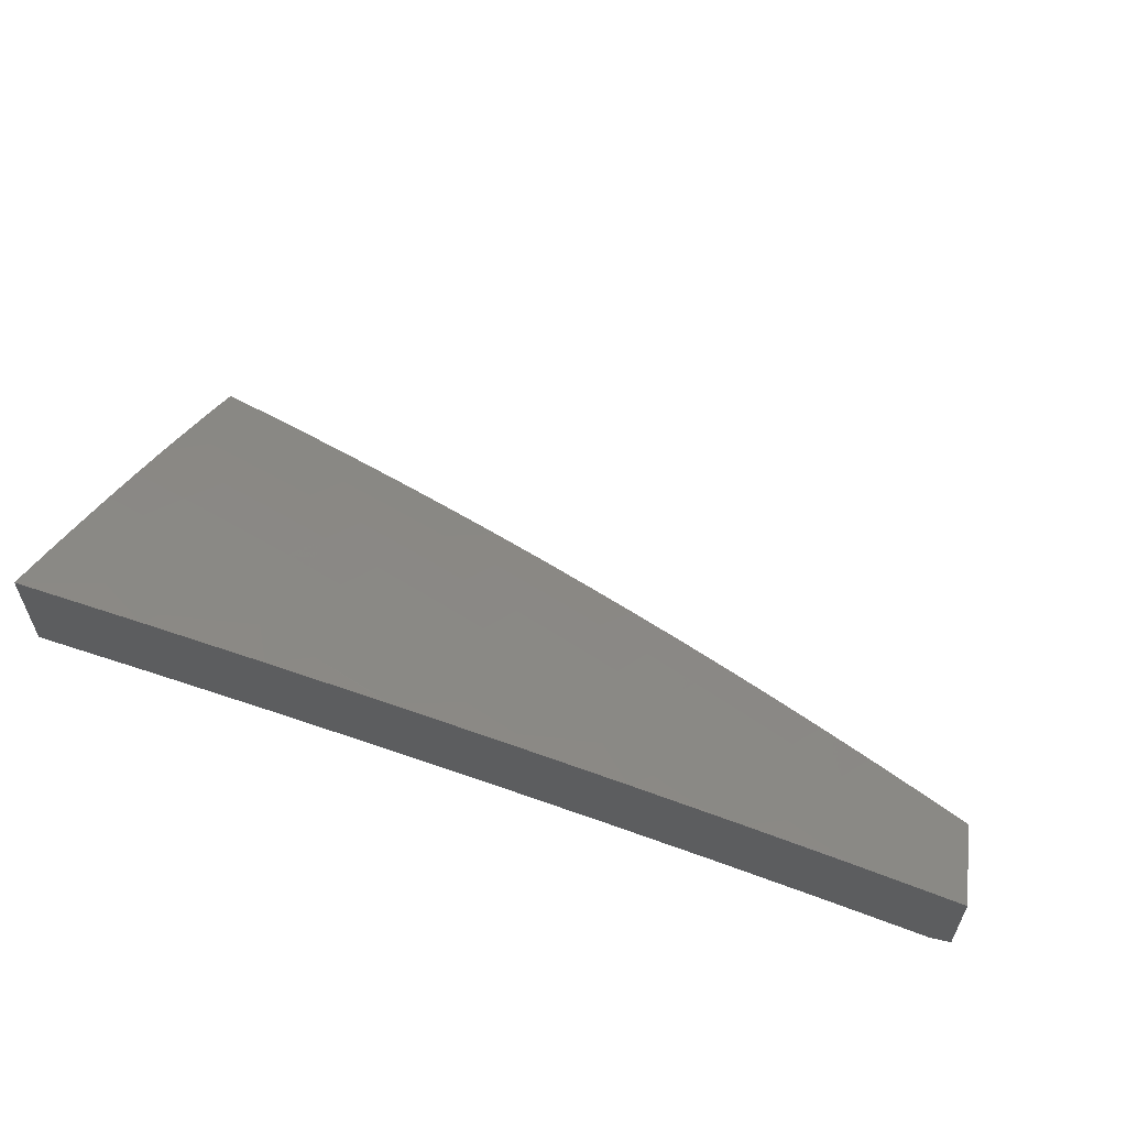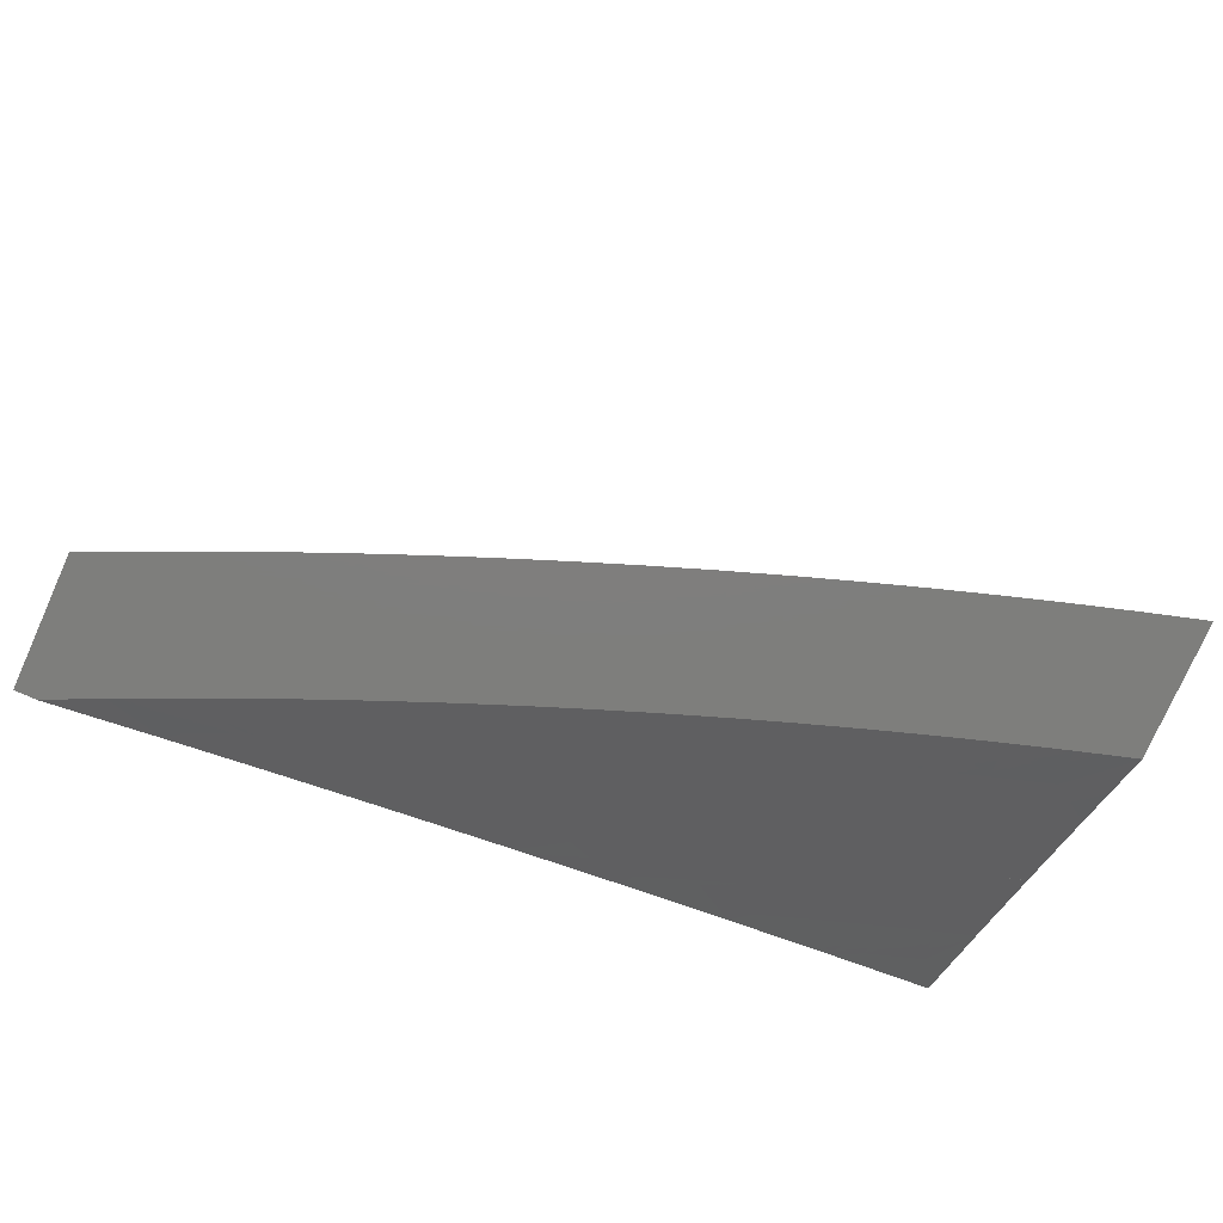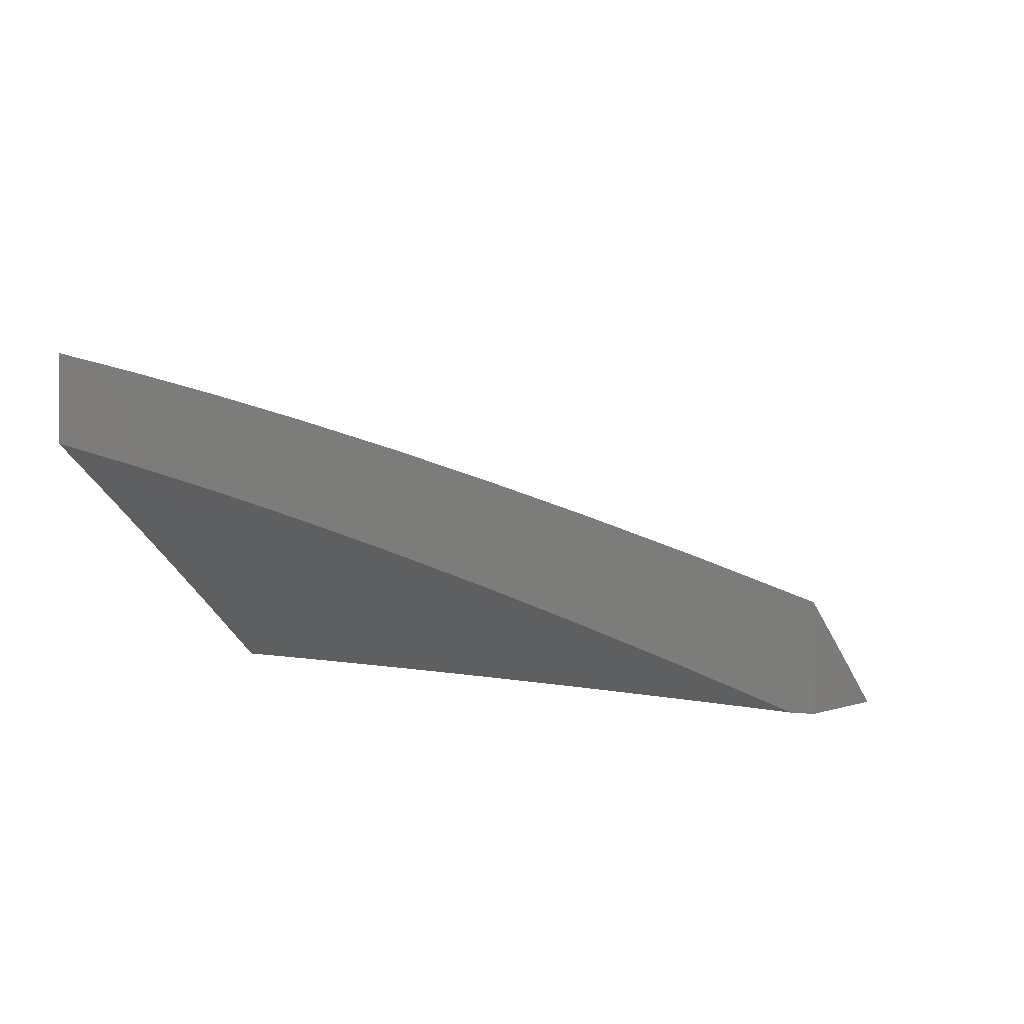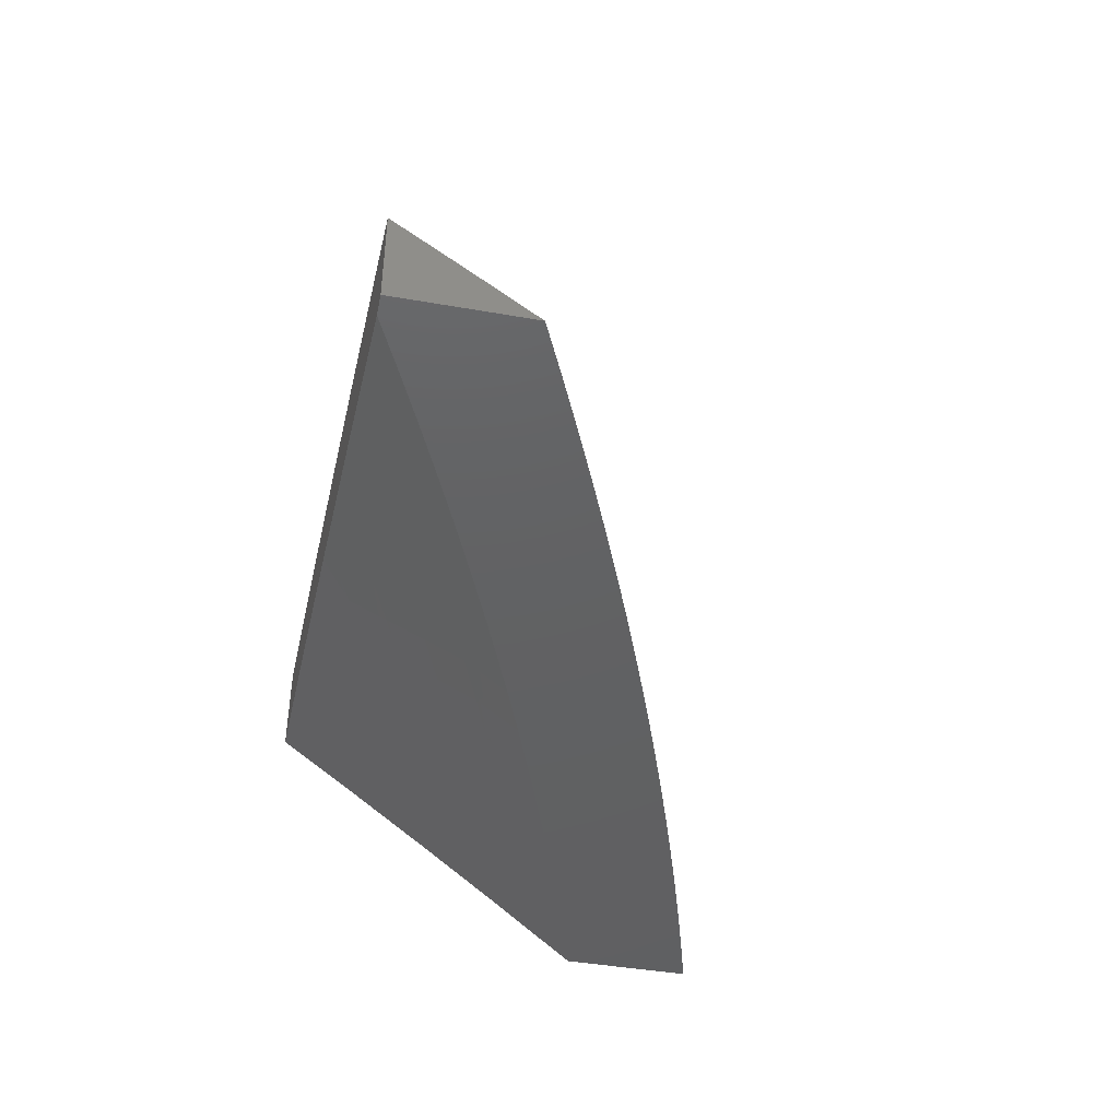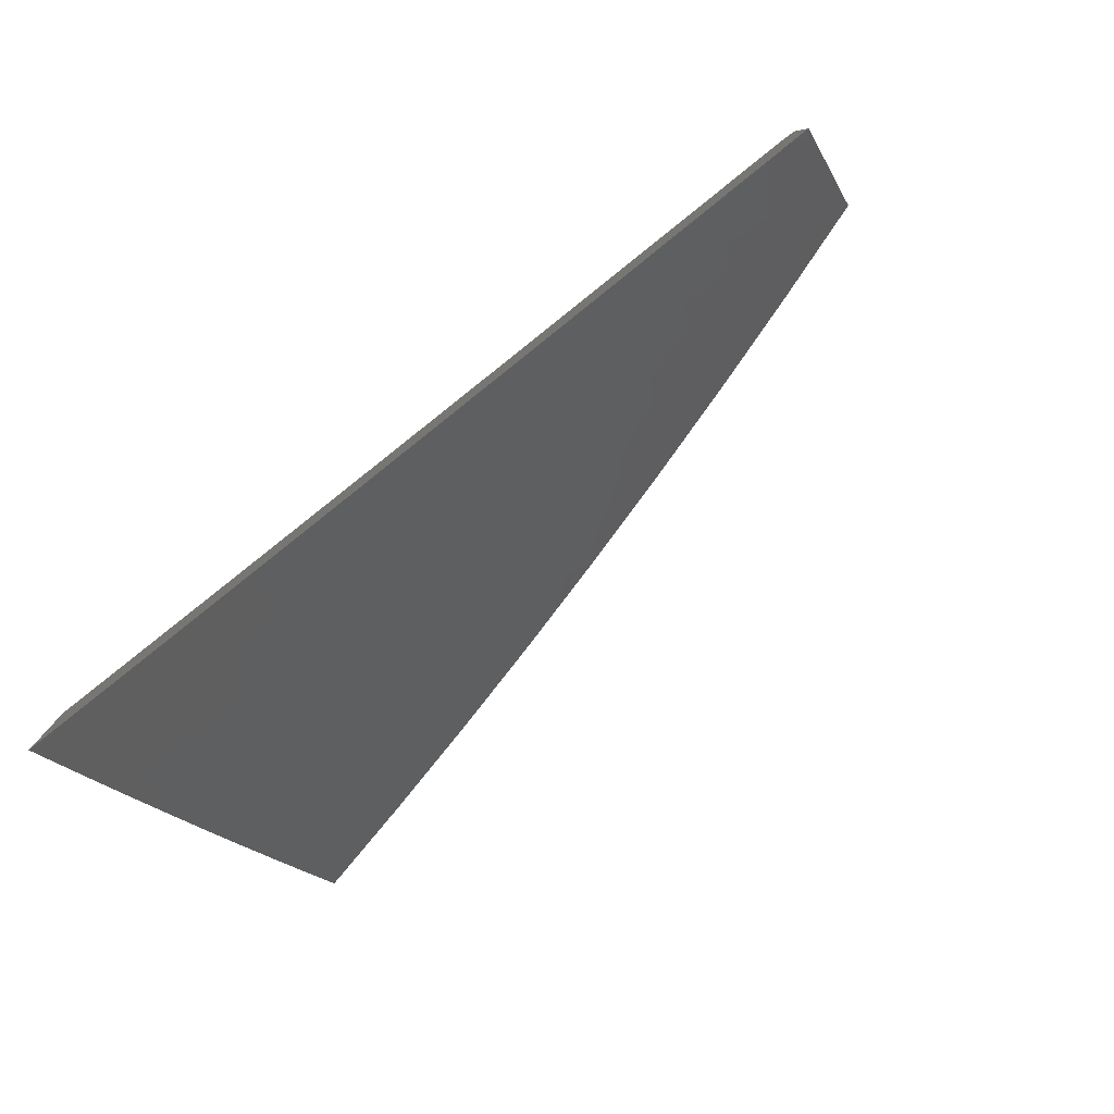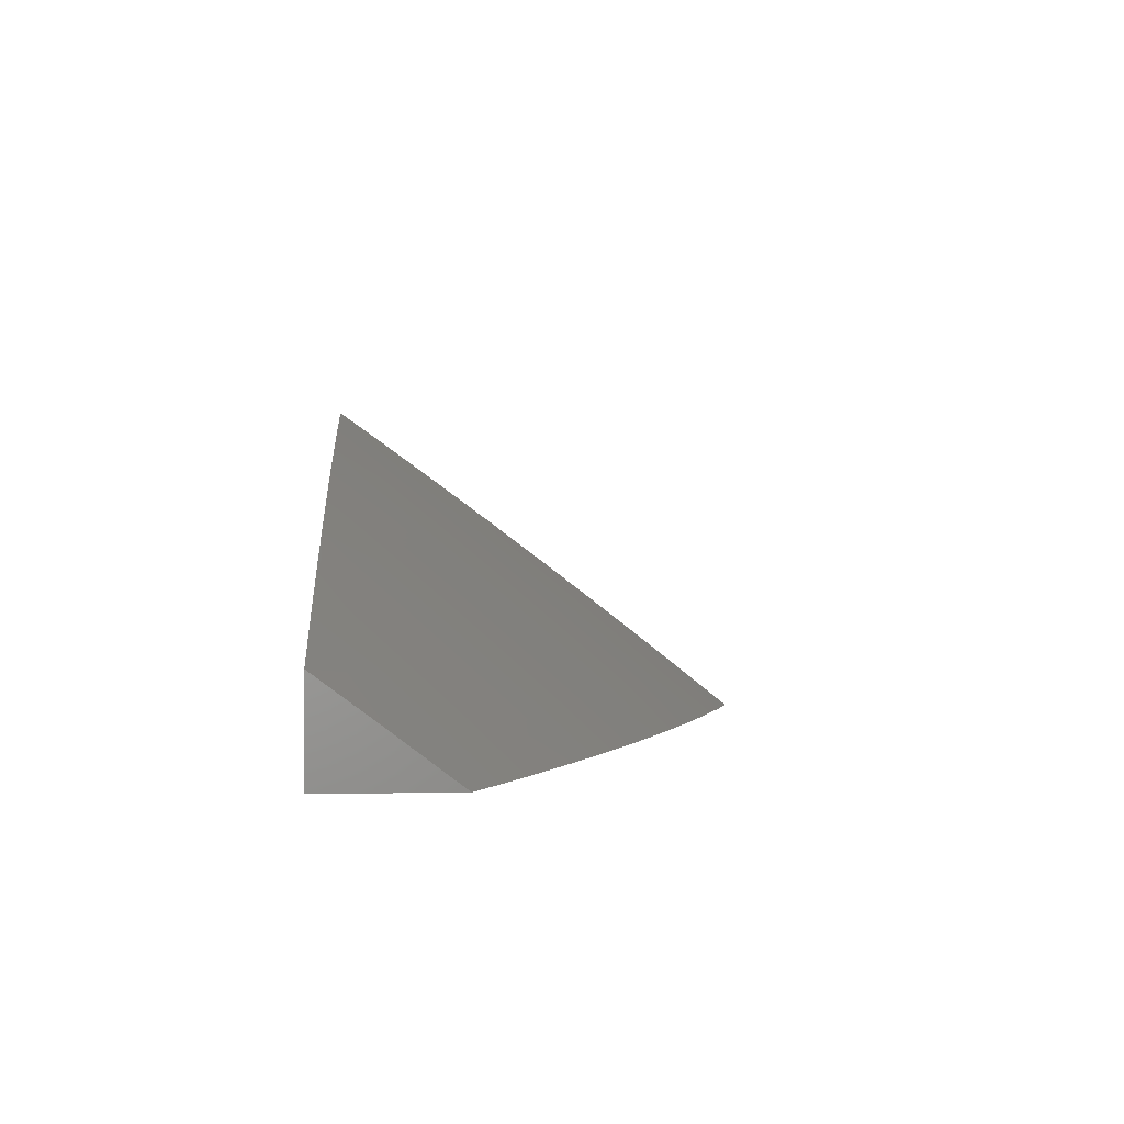
<metadata>
{"format":"stl","ext":"stl","renderer":"f3d","projection":"perspective","resolution":1024,"background":"white","views":[{"elev":59.2,"azim":-166.8,"up":"+Z"},{"elev":-77.9,"azim":-24.2,"up":"+Z"},{"elev":-0.3,"azim":-148.7,"up":"+Z"},{"elev":-43.3,"azim":-101.7,"up":"+Z"},{"elev":-79.9,"azim":-142.7,"up":"+Y"},{"elev":0.3,"azim":-94.3,"up":"+Z"}]}
</metadata>
<code>
# stl→obj: 193 verts, 382 faces
v -2 -6.283 9.072
v -2 -6.375 9
v -2.05 -6.314 9.036
v -2.063 -6.356 9
v -2.125 -6.336 9
v -2.114 -6.293 9.036
v -2.187 -6.316 9
v -2.178 -6.273 9.036
v -2.249 -6.295 9
v -2.241 -6.251 9.036
v -2.311 -6.274 9
v -2.305 -6.229 9.036
v -2.373 -6.252 9
v -2.368 -6.206 9.036
v -2.434 -6.229 9
v -2.431 -6.183 9.036
v -2.495 -6.206 9
v -2.495 -6.159 9.036
v -2.556 -6.182 9
v -2.553 -6.136 9.036
v -2.617 -6.158 9
v -2.611 -6.113 9.036
v -2.678 -6.133 9
v -2.669 -6.089 9.036
v -2.738 -6.108 9
v -2.727 -6.064 9.036
v -2.798 -6.082 9
v -2.785 -6.039 9.036
v -2.858 -6.055 9
v -2.842 -6.013 9.036
v -2.917 -6.028 9
v -2.856 -6 9.041
v -2.977 -6 9
v -2.736 -6 9.081
v -2.614 -6 9.119
v -2.633 -6.007 9.108
v -2.709 -6.024 9.072
v -2.492 -6 9.155
v -2.501 -6.012 9.144
v -2.576 -6.031 9.108
v -2.593 -6.072 9.072
v -2.651 -6.048 9.072
v -2.444 -6.035 9.144
v -2.37 -6 9.19
v -2.382 -6.058 9.144
v -2.366 -6.017 9.179
v -2.32 -6.081 9.144
v -2.304 -6.039 9.179
v -2.258 -6.104 9.144
v -2.243 -6.062 9.179
v -2.196 -6.125 9.144
v -2.181 -6.083 9.179
v -2.134 -6.146 9.144
v -2.119 -6.104 9.179
v -2.072 -6.167 9.144
v -2.057 -6.124 9.179
v -2 -6.189 9.144
v -2 -6.095 9.214
v -2.043 -6.081 9.214
v -2.028 -6.039 9.248
v -2.09 -6.019 9.248
v -2 -6 9.283
v -2.124 -6 9.254
v -2.104 -6.061 9.214
v -2.166 -6.041 9.214
v -2.247 -6 9.223
v -2.227 -6.019 9.214
v -2.023 -6.229 9.108
v -2.009 -6.186 9.144
v -2.086 -6.209 9.108
v -2.037 -6.271 9.072
v -2.1 -6.251 9.072
v -2.163 -6.231 9.072
v -2.226 -6.209 9.072
v -2.289 -6.188 9.072
v -2.352 -6.165 9.072
v -2.415 -6.142 9.072
v -2.478 -6.118 9.072
v -2.536 -6.095 9.072
v -2.149 -6.189 9.108
v -2.211 -6.167 9.108
v -2.274 -6.146 9.108
v -2.336 -6.123 9.108
v -2.399 -6.1 9.108
v -2.461 -6.076 9.108
v -2.519 -6.054 9.108
v -3 -6.073 9.054
v -3 -6.145 9
v -2.97 -6.091 9.051
v -2.939 -6.173 9
v -2.909 -6.119 9.051
v -2.878 -6.2 9
v -2.848 -6.146 9.051
v -2.817 -6.227 9
v -2.787 -6.173 9.051
v -2.756 -6.253 9
v -2.726 -6.199 9.051
v -2.694 -6.279 9
v -2.664 -6.225 9.051
v -2.632 -6.304 9
v -2.602 -6.25 9.051
v -2.57 -6.328 9
v -2.541 -6.274 9.051
v -2.507 -6.352 9
v -2.471 -6.3 9.051
v -2.445 -6.376 9
v -2.402 -6.326 9.051
v -2.382 -6.398 9
v -2.332 -6.351 9.051
v -2.319 -6.42 9
v -2.262 -6.375 9.051
v -2.255 -6.442 9
v -2.192 -6.398 9.051
v -2.192 -6.463 9
v -2.122 -6.421 9.051
v -2.128 -6.483 9
v -2.052 -6.442 9.051
v -2.064 -6.503 9
v -2 -6.458 9.051
v -2 -6.522 9
v -2 -6.394 9.102
v -2.033 -6.384 9.102
v -2.103 -6.362 9.102
v -2.172 -6.34 9.102
v -2.241 -6.317 9.102
v -2.311 -6.293 9.102
v -2.38 -6.268 9.102
v -2.449 -6.243 9.102
v -2.517 -6.217 9.102
v -2.579 -6.193 9.102
v -2.64 -6.168 9.102
v -2.701 -6.143 9.102
v -2.762 -6.117 9.102
v -2.822 -6.09 9.102
v -2.883 -6.063 9.102
v -2.943 -6.035 9.102
v -3 -6 9.108
v -2.877 -6 9.15
v -2.856 -6.007 9.152
v -2.796 -6.034 9.152
v -2.753 -6 9.191
v -2.736 -6.06 9.152
v -2.71 -6.003 9.202
v -2.651 -6.029 9.202
v -2.629 -6 9.229
v -2.591 -6.054 9.202
v -2.507 -6.02 9.251
v -2.531 -6.078 9.202
v -2.447 -6.043 9.251
v -2.471 -6.101 9.202
v -2.38 -6.069 9.251
v -2.403 -6.127 9.202
v -2.313 -6.093 9.251
v -2.336 -6.152 9.202
v -2.246 -6.117 9.251
v -2.268 -6.176 9.202
v -2.179 -6.141 9.251
v -2.2 -6.2 9.202
v -2.112 -6.163 9.251
v -2.132 -6.222 9.202
v -2.044 -6.185 9.251
v -2.064 -6.244 9.202
v -2 -6.199 9.251
v -2 -6.264 9.202
v -2.083 -6.303 9.152
v -2.015 -6.325 9.152
v -2 -6.329 9.152
v -2 -6.133 9.3
v -2.024 -6.125 9.3
v -2.091 -6.104 9.3
v -2.158 -6.081 9.3
v -2.224 -6.058 9.3
v -2.291 -6.035 9.3
v -2.357 -6.01 9.3
v -2.379 -6 9.301
v -2.253 -6 9.334
v -2.137 -6.022 9.348
v -2.071 -6.044 9.348
v -2.005 -6.065 9.348
v -2 -6.067 9.348
v -2 -6 9.395
v -2.127 -6 9.366
v -2.504 -6 9.266
v -2.676 -6.086 9.152
v -2.615 -6.111 9.152
v -2.555 -6.135 9.152
v -2.494 -6.159 9.152
v -2.426 -6.185 9.152
v -2.358 -6.21 9.152
v -2.289 -6.235 9.152
v -2.221 -6.258 9.152
v -2.152 -6.281 9.152
v -3 -6 9
f 1 2 3
f 3 2 4
f 3 4 5
f 3 5 6
f 6 5 7
f 6 7 8
f 8 7 9
f 8 9 10
f 10 9 11
f 10 11 12
f 12 11 13
f 12 13 14
f 14 13 15
f 14 15 16
f 16 15 17
f 16 17 18
f 18 17 19
f 18 19 20
f 20 19 21
f 20 21 22
f 22 21 23
f 22 23 24
f 24 23 25
f 24 25 26
f 26 25 27
f 26 27 28
f 28 27 29
f 28 29 30
f 30 29 31
f 30 31 32
f 32 31 33
f 32 34 30
f 30 34 28
f 35 36 34
f 34 36 37
f 34 37 26
f 26 37 24
f 38 39 35
f 35 39 40
f 35 40 36
f 36 40 41
f 36 41 42
f 42 41 22
f 42 22 24
f 39 38 43
f 43 38 44
f 43 44 45
f 45 44 46
f 45 46 47
f 47 46 48
f 47 48 49
f 49 48 50
f 49 50 51
f 51 50 52
f 51 52 53
f 53 52 54
f 53 54 55
f 55 54 56
f 55 56 57
f 57 56 58
f 58 56 59
f 58 59 60
f 60 59 61
f 60 61 62
f 62 61 63
f 63 61 64
f 63 64 65
f 65 64 54
f 65 54 52
f 46 44 48
f 48 44 66
f 48 66 50
f 50 66 67
f 50 67 52
f 52 67 65
f 66 63 67
f 67 63 65
f 62 58 60
f 1 68 57
f 57 68 69
f 57 69 55
f 55 69 68
f 55 68 70
f 70 68 71
f 70 71 72
f 72 71 3
f 72 3 6
f 68 1 71
f 71 1 3
f 72 6 73
f 73 6 8
f 73 8 74
f 74 8 10
f 74 10 75
f 75 10 12
f 75 12 76
f 76 12 14
f 76 14 77
f 77 14 16
f 77 16 78
f 78 16 18
f 78 18 79
f 79 18 20
f 79 20 41
f 41 20 22
f 53 55 70
f 70 72 80
f 80 72 73
f 80 73 81
f 81 73 74
f 81 74 82
f 82 74 75
f 82 75 83
f 83 75 76
f 83 76 84
f 84 76 77
f 84 77 85
f 85 77 78
f 85 78 86
f 86 78 79
f 86 79 40
f 40 79 41
f 54 64 56
f 56 64 59
f 64 61 59
f 51 53 80
f 80 53 70
f 51 80 81
f 49 51 81
f 49 81 82
f 47 49 82
f 47 82 83
f 45 47 83
f 45 83 84
f 43 45 84
f 43 84 85
f 39 43 85
f 39 85 86
f 40 39 86
f 37 36 42
f 42 24 37
f 28 34 26
f 87 88 89
f 89 88 90
f 89 90 91
f 91 90 92
f 91 92 93
f 93 92 94
f 93 94 95
f 95 94 96
f 95 96 97
f 97 96 98
f 97 98 99
f 99 98 100
f 99 100 101
f 101 100 102
f 101 102 103
f 103 102 104
f 103 104 105
f 105 104 106
f 105 106 107
f 107 106 108
f 107 108 109
f 109 108 110
f 109 110 111
f 111 110 112
f 111 112 113
f 113 112 114
f 113 114 115
f 115 114 116
f 115 116 117
f 117 116 118
f 117 118 119
f 119 118 120
f 119 121 117
f 117 121 122
f 117 122 115
f 115 122 123
f 115 123 113
f 113 123 124
f 113 124 111
f 111 124 125
f 111 125 109
f 109 125 126
f 109 126 107
f 107 126 127
f 107 127 105
f 105 127 128
f 105 128 103
f 103 128 129
f 103 129 101
f 101 129 130
f 101 130 99
f 99 130 131
f 99 131 97
f 97 131 132
f 97 132 95
f 95 132 133
f 95 133 93
f 93 133 134
f 93 134 91
f 91 134 135
f 91 135 89
f 89 135 136
f 89 136 87
f 87 136 137
f 137 136 138
f 138 136 135
f 138 135 139
f 139 135 140
f 139 140 141
f 141 140 142
f 141 142 143
f 143 142 144
f 143 144 145
f 145 144 146
f 145 146 147
f 147 146 148
f 147 148 149
f 149 148 150
f 149 150 151
f 151 150 152
f 151 152 153
f 153 152 154
f 153 154 155
f 155 154 156
f 155 156 157
f 157 156 158
f 157 158 159
f 159 158 160
f 159 160 161
f 161 160 162
f 161 162 163
f 163 162 164
f 164 162 165
f 164 165 166
f 166 165 123
f 166 123 122
f 121 167 122
f 122 167 166
f 167 164 166
f 163 168 161
f 161 168 169
f 161 169 159
f 159 169 170
f 159 170 157
f 157 170 171
f 157 171 155
f 155 171 172
f 155 172 153
f 153 172 173
f 153 173 151
f 151 173 174
f 151 174 175
f 175 174 173
f 175 173 176
f 176 173 172
f 176 172 177
f 177 172 171
f 177 171 178
f 178 171 170
f 178 170 179
f 179 170 169
f 179 169 180
f 180 169 168
f 180 181 179
f 179 181 178
f 181 182 178
f 178 182 177
f 182 176 177
f 151 175 149
f 149 175 183
f 149 183 147
f 147 183 145
f 145 141 143
f 141 138 139
f 140 135 134
f 142 140 134
f 142 134 133
f 142 133 184
f 184 133 132
f 184 132 185
f 185 132 131
f 185 131 186
f 186 131 130
f 186 130 187
f 187 130 129
f 187 129 188
f 188 129 128
f 188 128 189
f 189 128 127
f 189 127 190
f 190 127 126
f 190 126 191
f 191 126 125
f 191 125 192
f 192 125 124
f 192 124 165
f 165 124 123
f 146 144 184
f 184 144 142
f 146 184 185
f 148 146 185
f 148 185 186
f 150 148 186
f 150 186 187
f 152 150 187
f 152 187 188
f 154 152 188
f 154 188 189
f 156 154 189
f 156 189 190
f 158 156 190
f 158 190 191
f 160 158 191
f 160 191 192
f 162 160 192
f 162 192 165
f 181 62 182
f 182 62 63
f 182 63 176
f 176 63 66
f 176 66 175
f 175 66 183
f 183 66 44
f 183 44 145
f 145 44 38
f 145 38 141
f 141 38 35
f 141 35 138
f 138 35 34
f 138 34 137
f 137 34 32
f 137 32 193
f 193 32 33
f 33 31 193
f 193 31 88
f 88 31 29
f 88 29 27
f 88 27 90
f 90 27 25
f 90 25 92
f 92 25 23
f 92 23 94
f 94 23 21
f 94 21 96
f 96 21 19
f 96 19 98
f 98 19 17
f 98 17 100
f 100 17 15
f 100 15 102
f 102 15 13
f 102 13 104
f 104 13 11
f 104 11 106
f 106 11 108
f 108 11 9
f 108 9 110
f 110 9 7
f 110 7 112
f 112 7 5
f 112 5 114
f 114 5 4
f 114 4 116
f 116 4 2
f 116 2 118
f 118 2 120
f 88 87 193
f 193 87 137
f 1 121 2
f 2 121 119
f 2 119 120
f 121 1 167
f 167 1 57
f 167 57 164
f 164 57 163
f 163 57 58
f 163 58 168
f 168 58 62
f 168 62 180
f 180 62 181

</code>
